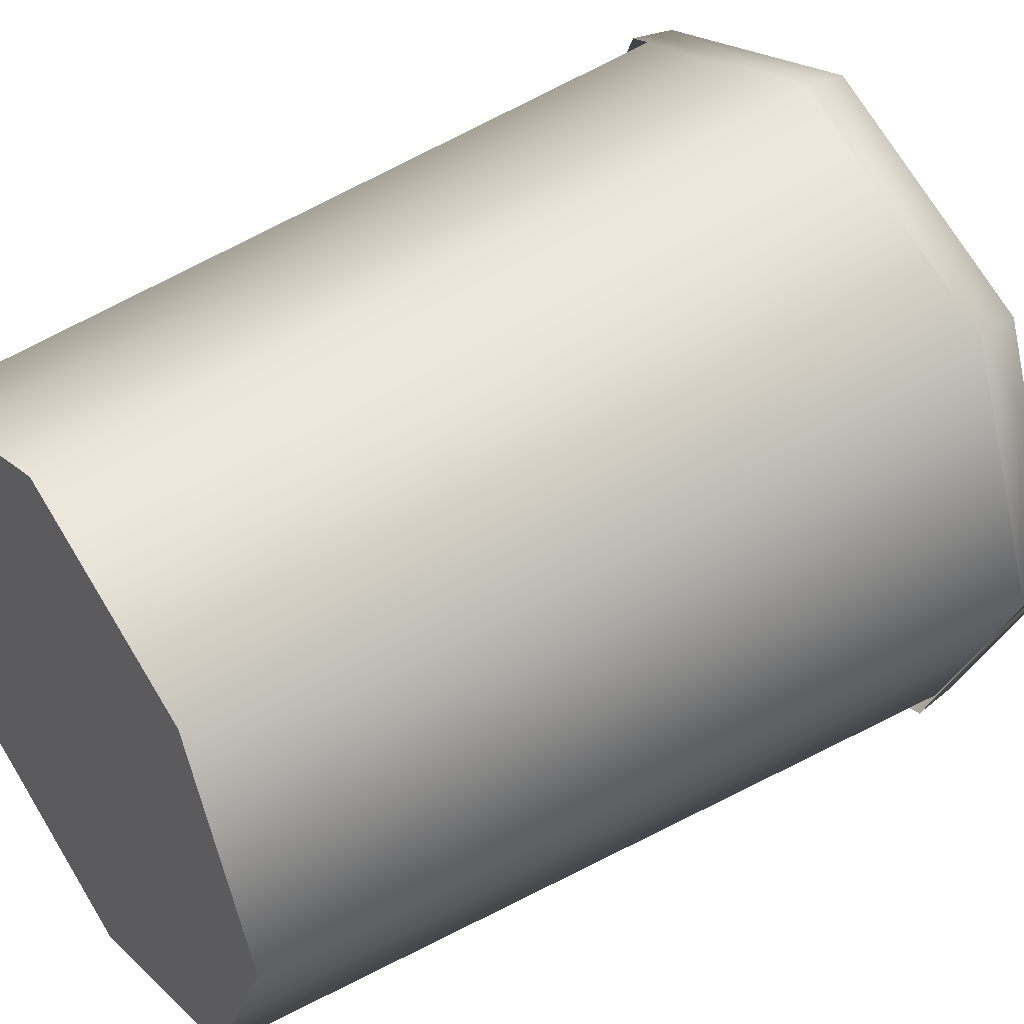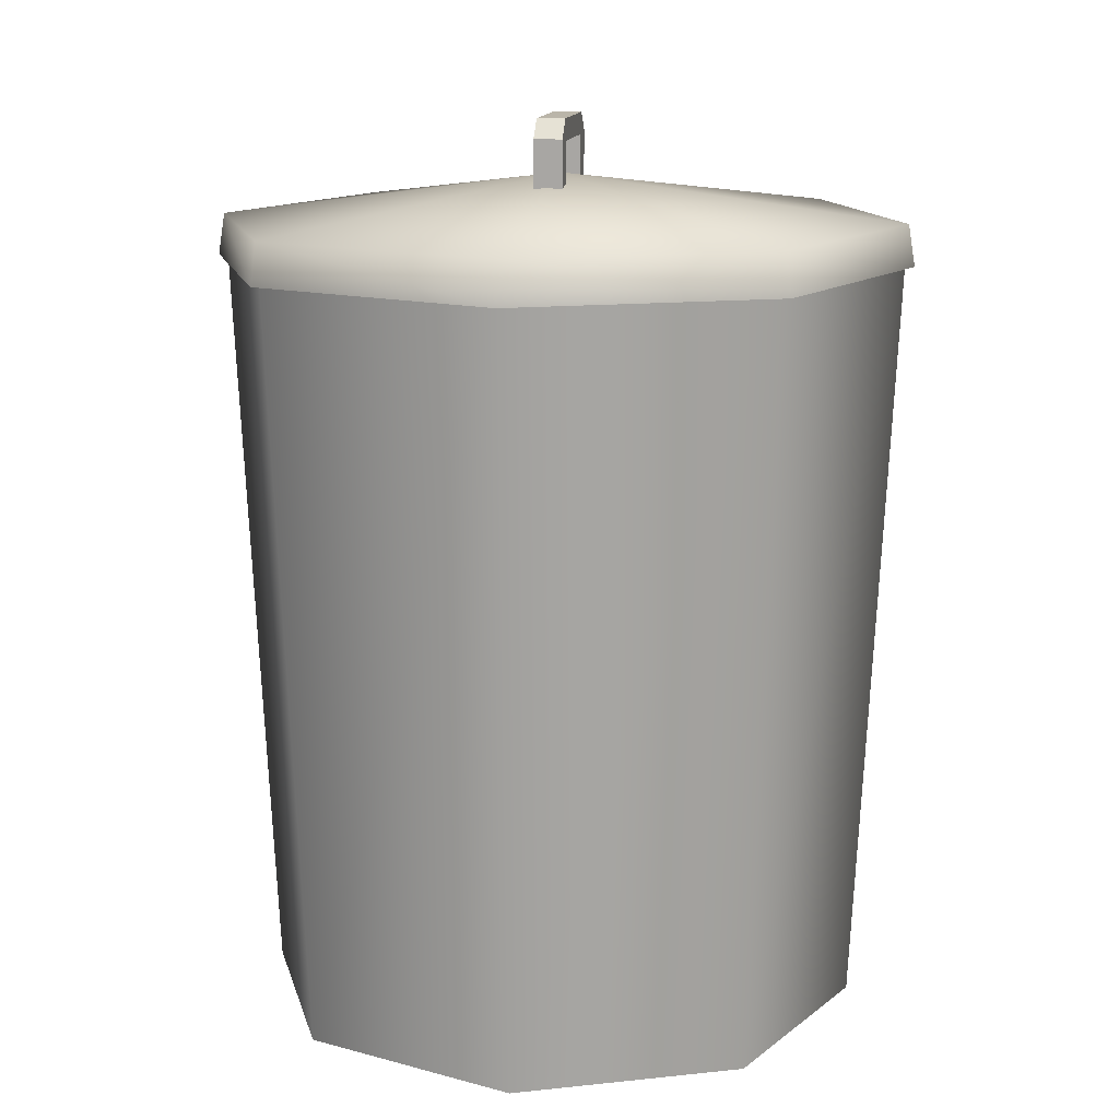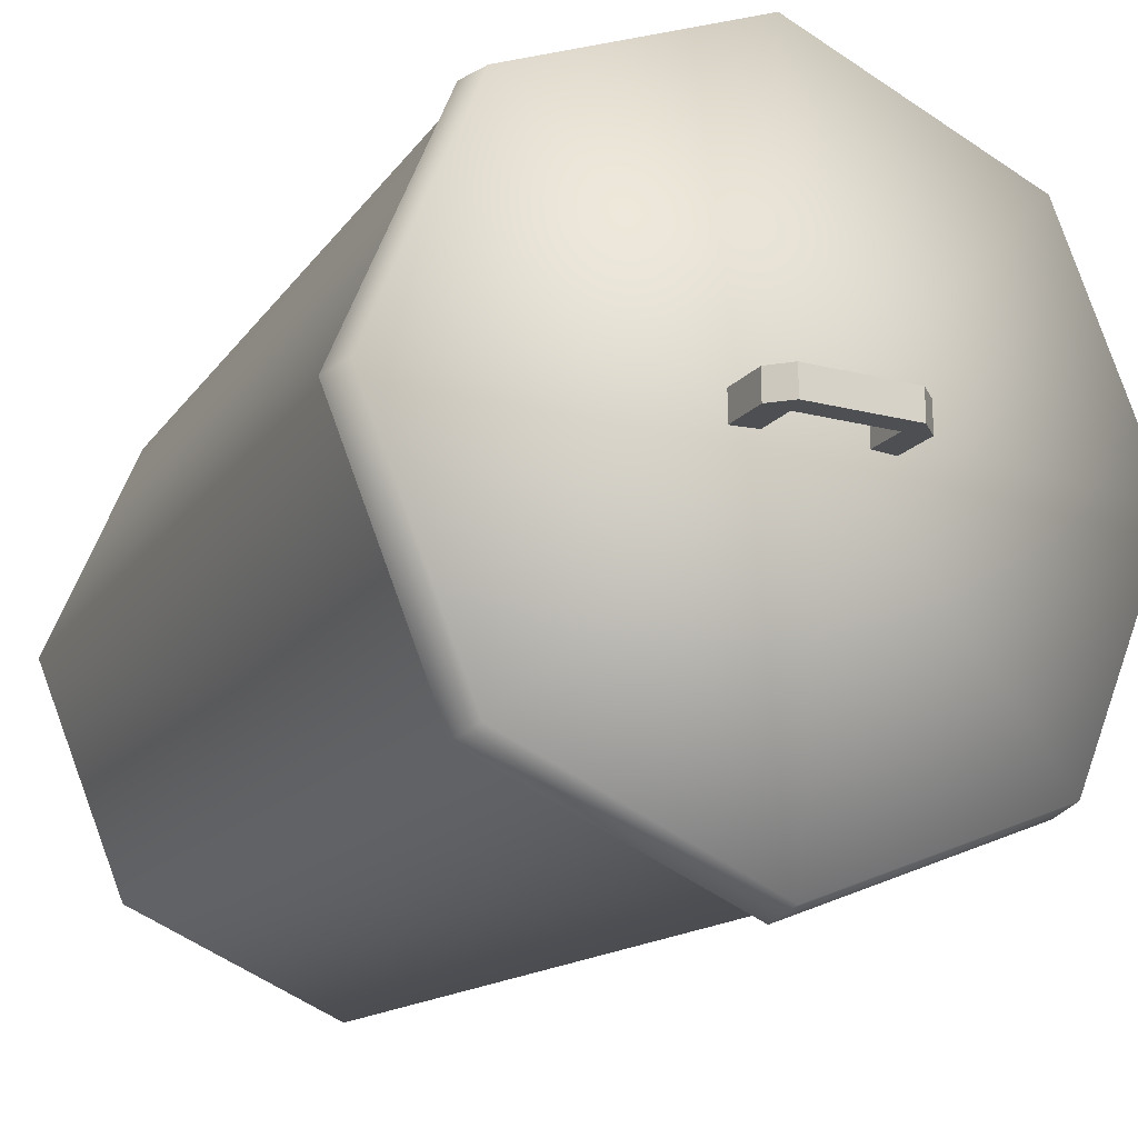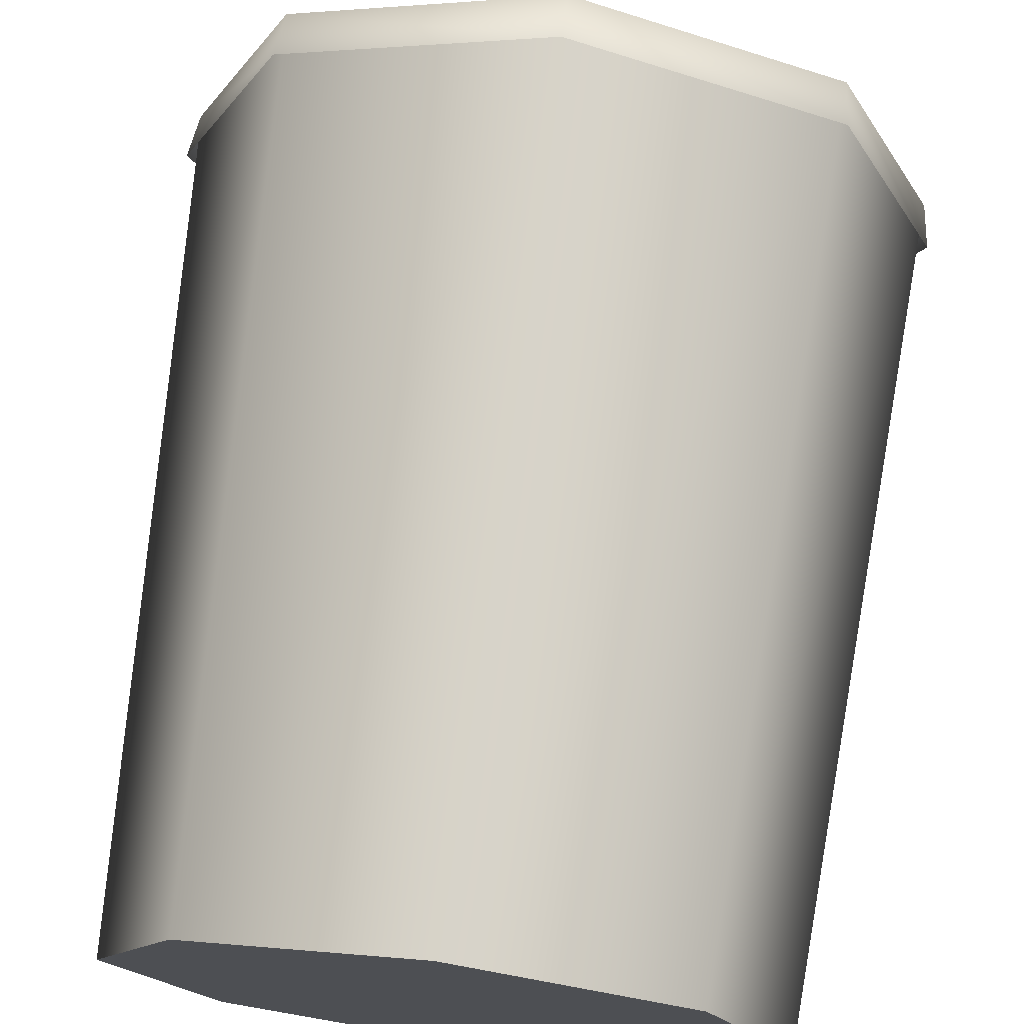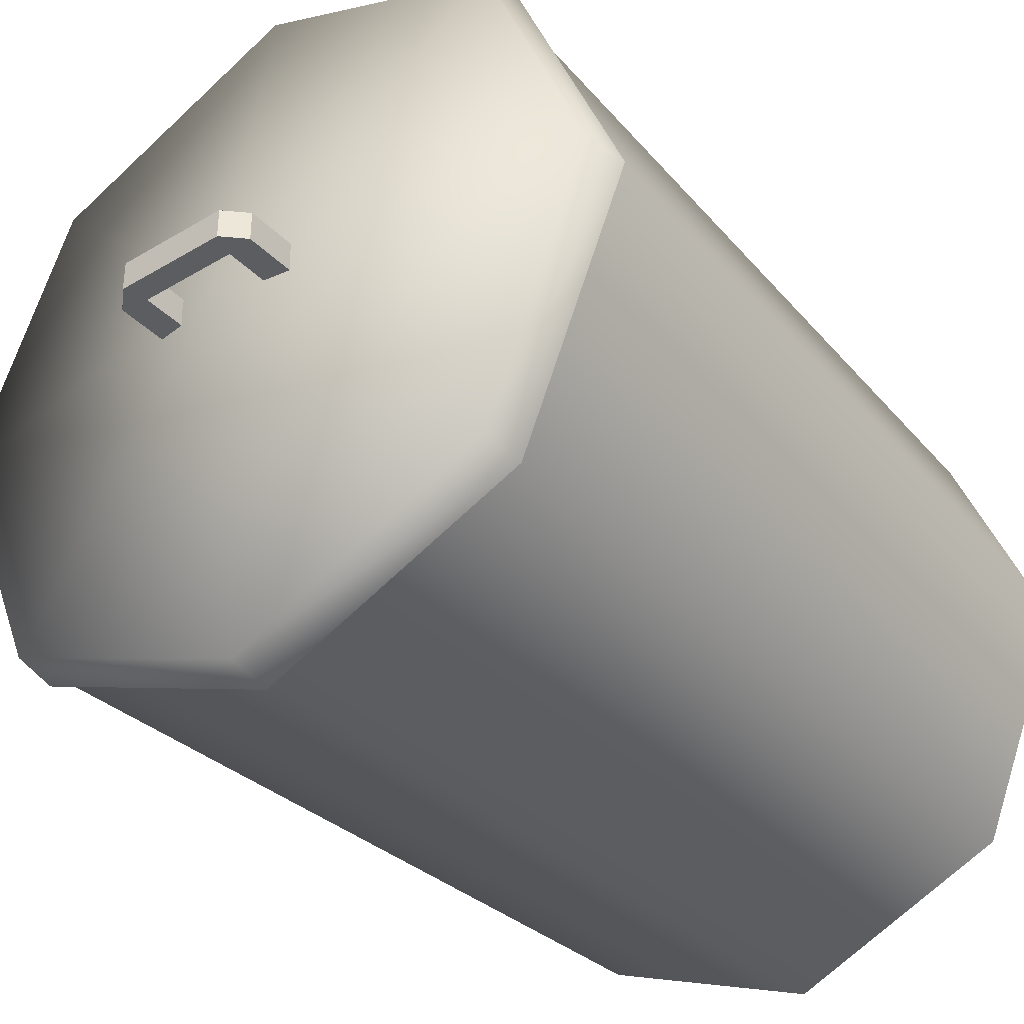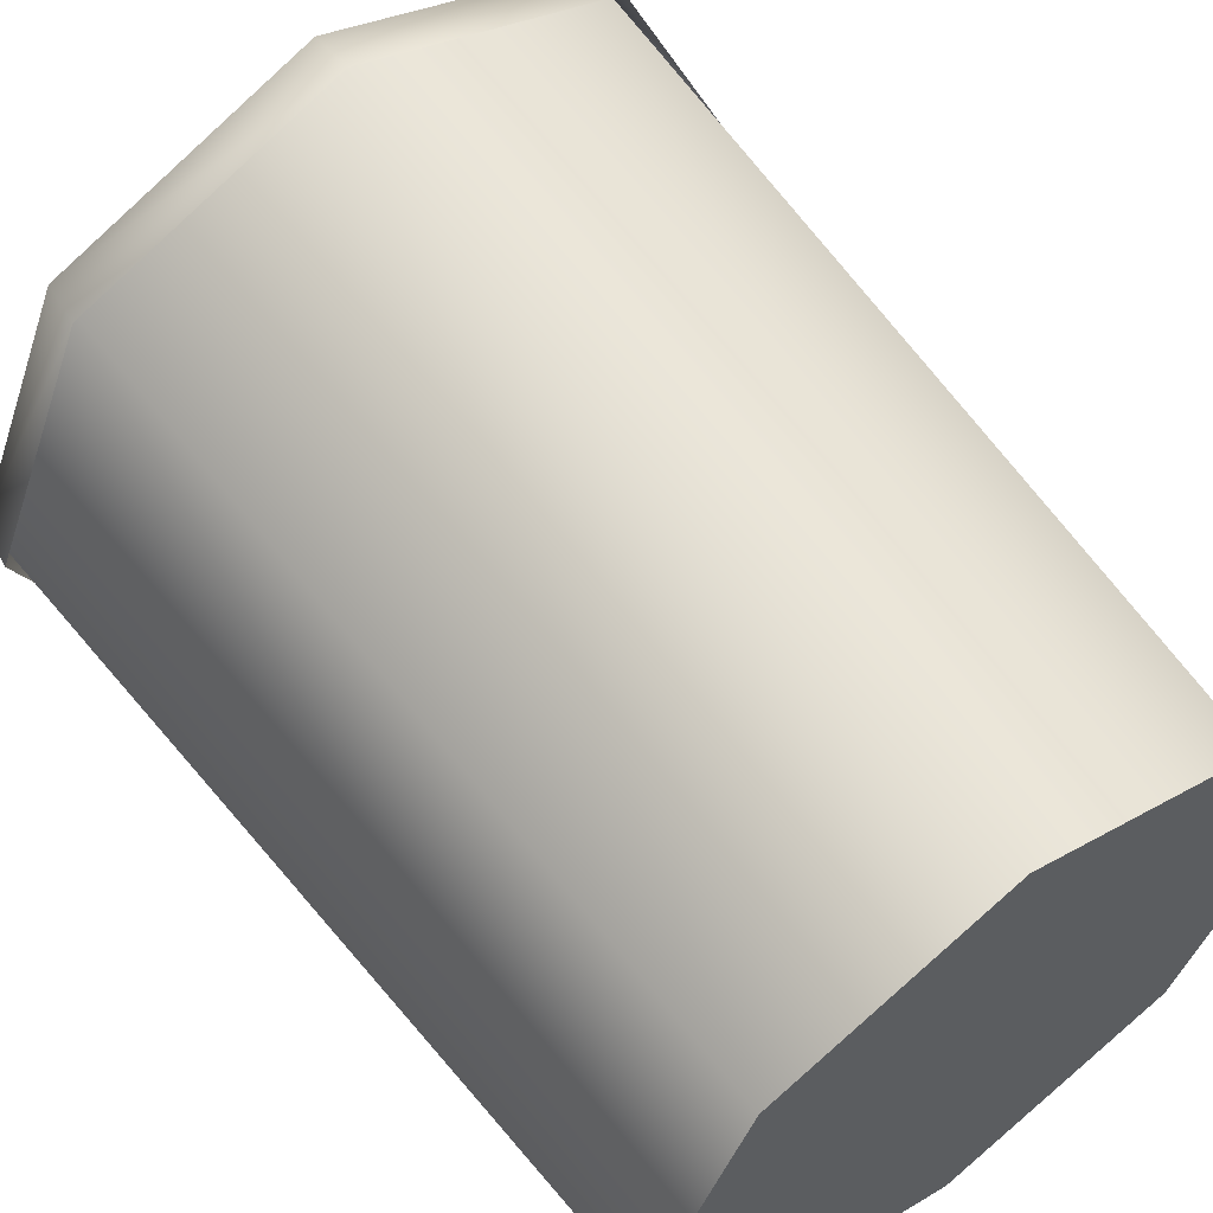
<metadata>
{"format":"obj","ext":"obj","renderer":"f3d","projection":"perspective","resolution":1024,"background":"white","views":[{"elev":46.3,"azim":55.7,"up":"+Z"},{"elev":13.6,"azim":-81.0,"up":"+Y"},{"elev":-17.9,"azim":152.9,"up":"+Z"},{"elev":73.7,"azim":7.6,"up":"+Z"},{"elev":-36.7,"azim":-142.1,"up":"+Z"},{"elev":61.4,"azim":-36.9,"up":"+Z"}]}
</metadata>
<code>
g dustbin
v 0.3255 -0.5 0
v 0.2591 0.3359 -0.2591
v 0.2302 -0.5 -0.2302
v 0.3665 0.3359 0
v -0 0.3359 -0.3665
v -0 -0.5 -0.3255
v -0.2591 0.3359 -0.2591
v -0.2302 -0.5 -0.2302
v -0.3665 0.3359 0
v -0.3255 -0.5 0
v -0.3255 -0.5 0
v -0.2591 0.3359 0.2591
v -0.2302 -0.5 0.2302
v -0.3665 0.3359 0
v 0 0.3359 0.3665
v 0 -0.5 0.3255
v 0.2591 0.3359 0.2591
v 0.2302 -0.5 0.2302
v 0.3665 0.3359 0
v 0.3255 -0.5 0
v 0 -0.5 0.3255
v -0.3255 -0.5 0
v -0.2302 -0.5 0.2302
v 0.3255 -0.5 0
v -0 -0.5 -0.3255
v -0.2302 -0.5 -0.2302
v 0.2302 -0.5 -0.2302
v 0.2302 -0.5 0.2302
v 0.2653 0.3094 -0.2653
v 0.3681 0.3537 0
v 0.2603 0.3537 -0.2603
v 0.3752 0.3094 0
v -0 0.3094 -0.3752
v -0 0.3537 -0.3681
v -0.2653 0.3094 -0.2653
v -0.2603 0.3537 -0.2603
v -0.3752 0.3094 0
v -0.3681 0.3537 0
v -0.2653 0.3094 0.2653
v -0.3681 0.3537 0
v -0.2603 0.3537 0.2603
v -0.3752 0.3094 0
v 0 0.3094 0.3752
v 0 0.3537 0.3681
v 0.2653 0.3094 0.2653
v 0.2603 0.3537 0.2603
v 0.3752 0.3094 0
v 0.3681 0.3537 0
v 0.2603 0.3537 -0.2603
v 0.3681 0.3537 0
v 0 0.4025 0
v -0 0.3537 -0.3681
v -0.2603 0.3537 -0.2603
v -0.3681 0.3537 0
v -0.2603 0.3537 0.2603
v -0.3681 0.3537 0
v 0 0.4025 0
v 0 0.3537 0.3681
v 0.2603 0.3537 0.2603
v 0.3681 0.3537 0
v 0.0557 0.4623 0.015
v -0.0557 0.4623 -0.015
v 0.0557 0.4623 -0.015
v -0.0557 0.4623 0.015
v 0.07566 0.3884 -0.015
v 0.07566 0.4423 0.015
v 0.07566 0.4423 -0.015
v 0.07566 0.3884 0.015
v -0.07566 0.3884 0.015
v -0.07566 0.4423 -0.015
v -0.07566 0.4423 0.015
v -0.07566 0.3884 -0.015
v 0.07566 0.3884 0.015
v 0.04881 0.439 0.015
v 0.07566 0.4423 0.015
v 0.04881 0.3884 0.015
v 0.0557 0.4623 0.015
v -0.04881 0.439 0.015
v -0.0557 0.4623 0.015
v -0.07566 0.4423 0.015
v -0.07566 0.3884 0.015
v -0.04881 0.3884 0.015
v -0.07566 0.3884 -0.015
v -0.04881 0.439 -0.015
v -0.07566 0.4423 -0.015
v -0.04881 0.3884 -0.015
v -0.0557 0.4623 -0.015
v 0.04881 0.439 -0.015
v 0.0557 0.4623 -0.015
v 0.07566 0.4423 -0.015
v 0.07566 0.3884 -0.015
v 0.04881 0.3884 -0.015
v 0.0557 0.4623 0.015
v 0.07566 0.4423 -0.015
v 0.07566 0.4423 0.015
v 0.0557 0.4623 -0.015
v -0.0557 0.4623 -0.015
v -0.07566 0.4423 0.015
v -0.07566 0.4423 -0.015
v -0.0557 0.4623 0.015
v 0.04881 0.439 0.015
v -0.04881 0.439 -0.015
v -0.04881 0.439 0.015
v 0.04881 0.439 -0.015
v -0.04881 0.3884 0.015
v -0.04881 0.439 -0.015
v -0.04881 0.3884 -0.015
v -0.04881 0.439 0.015
v 0.04881 0.3884 -0.015
v 0.04881 0.439 0.015
v 0.04881 0.3884 0.015
v 0.04881 0.439 -0.015
f 1 3 2
f 2 4 1
f 5 2 3
f 3 6 5
f 7 5 6
f 6 8 7
f 9 7 8
f 8 10 9
f 11 13 12
f 12 14 11
f 15 12 13
f 13 16 15
f 17 15 16
f 16 18 17
f 19 17 18
f 18 20 19
f 21 23 22
f 21 22 24
f 22 25 24
f 22 26 25
f 25 27 24
f 28 21 24
f 29 31 30
f 30 32 29
f 31 29 33
f 33 34 31
f 34 33 35
f 35 36 34
f 36 35 37
f 37 38 36
f 39 41 40
f 40 42 39
f 41 39 43
f 43 44 41
f 44 43 45
f 45 46 44
f 46 45 47
f 47 48 46
f 49 51 50
f 52 51 49
f 53 51 52
f 54 51 53
f 55 57 56
f 58 57 55
f 59 57 58
f 60 57 59
f 61 63 62
f 62 64 61
f 65 67 66
f 66 68 65
f 69 71 70
f 70 72 69
f 73 75 74
f 74 76 73
f 75 77 74
f 78 74 77
f 77 79 78
f 80 78 79
f 78 80 81
f 81 82 78
f 83 85 84
f 84 86 83
f 85 87 84
f 88 84 87
f 87 89 88
f 90 88 89
f 88 90 91
f 91 92 88
f 93 95 94
f 94 96 93
f 97 99 98
f 98 100 97
f 101 103 102
f 102 104 101
f 105 107 106
f 106 108 105
f 109 111 110
f 110 112 109

</code>
